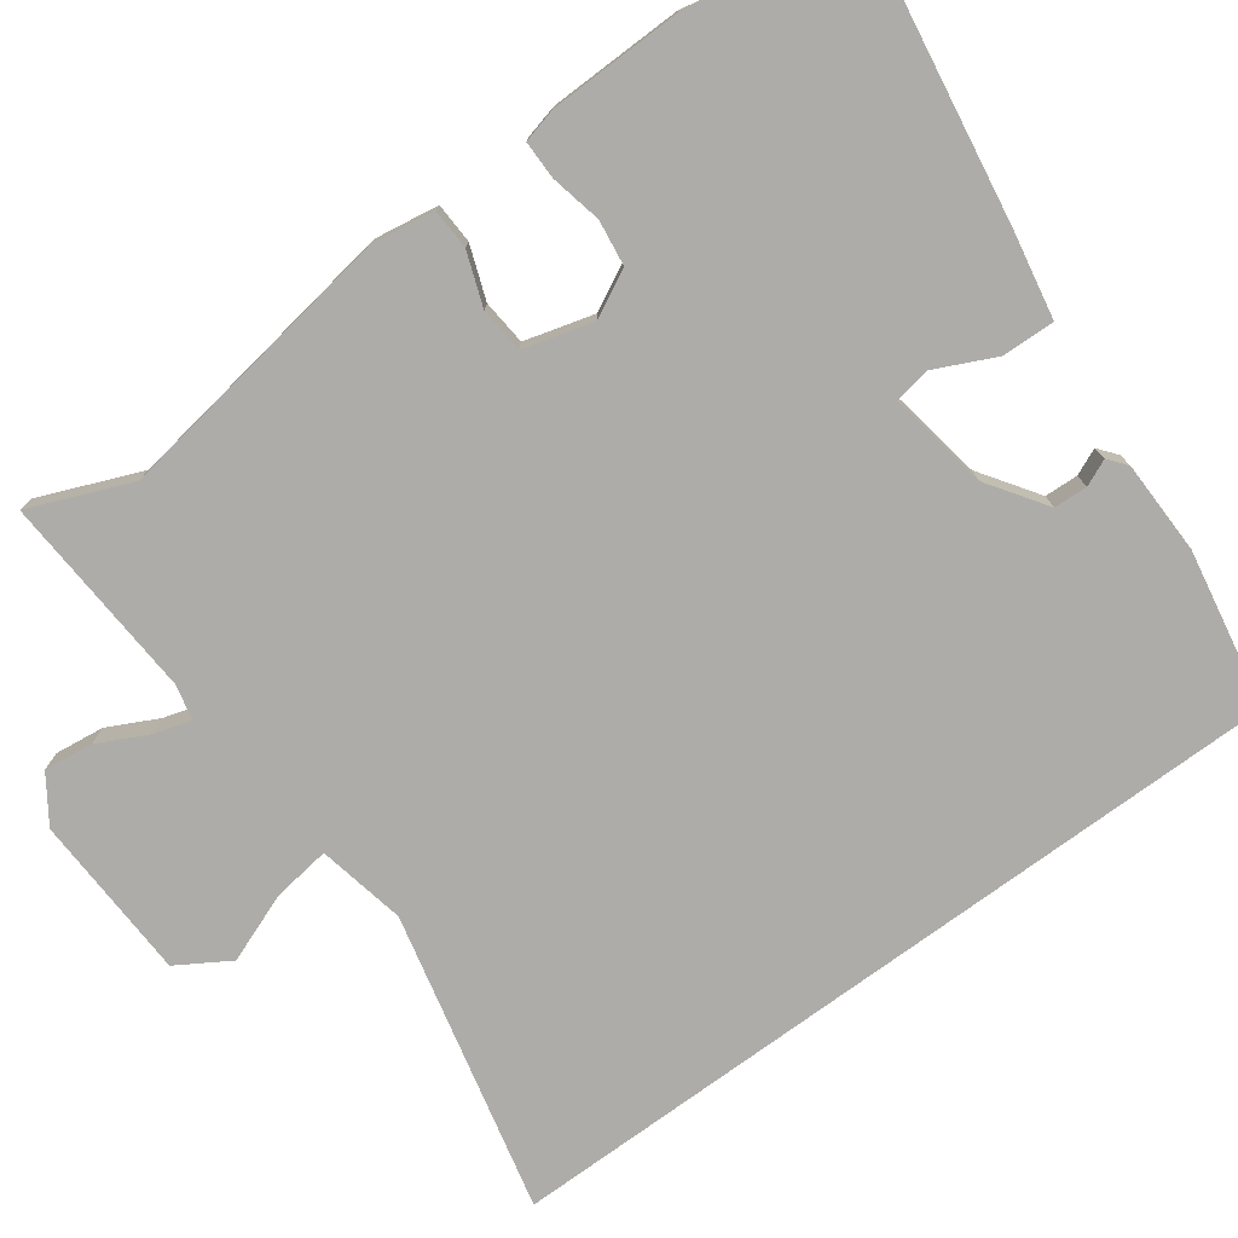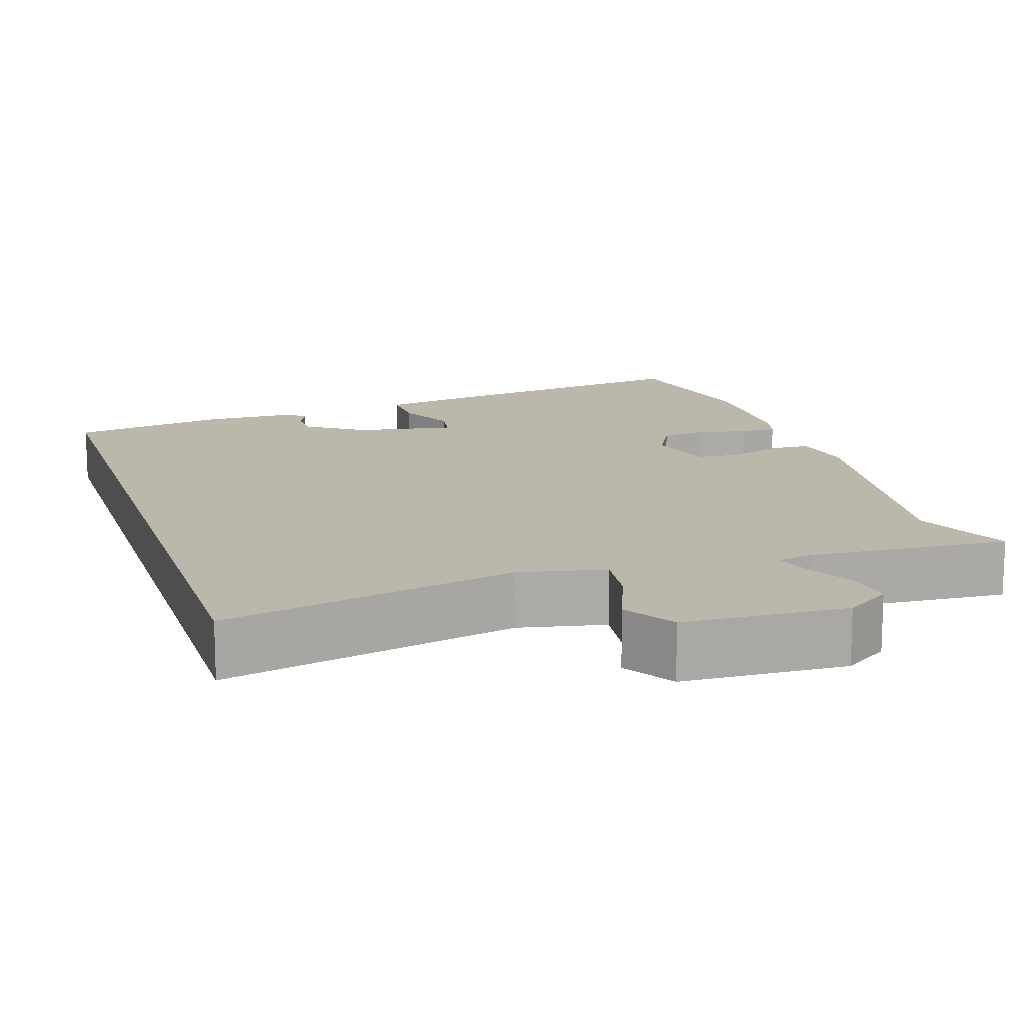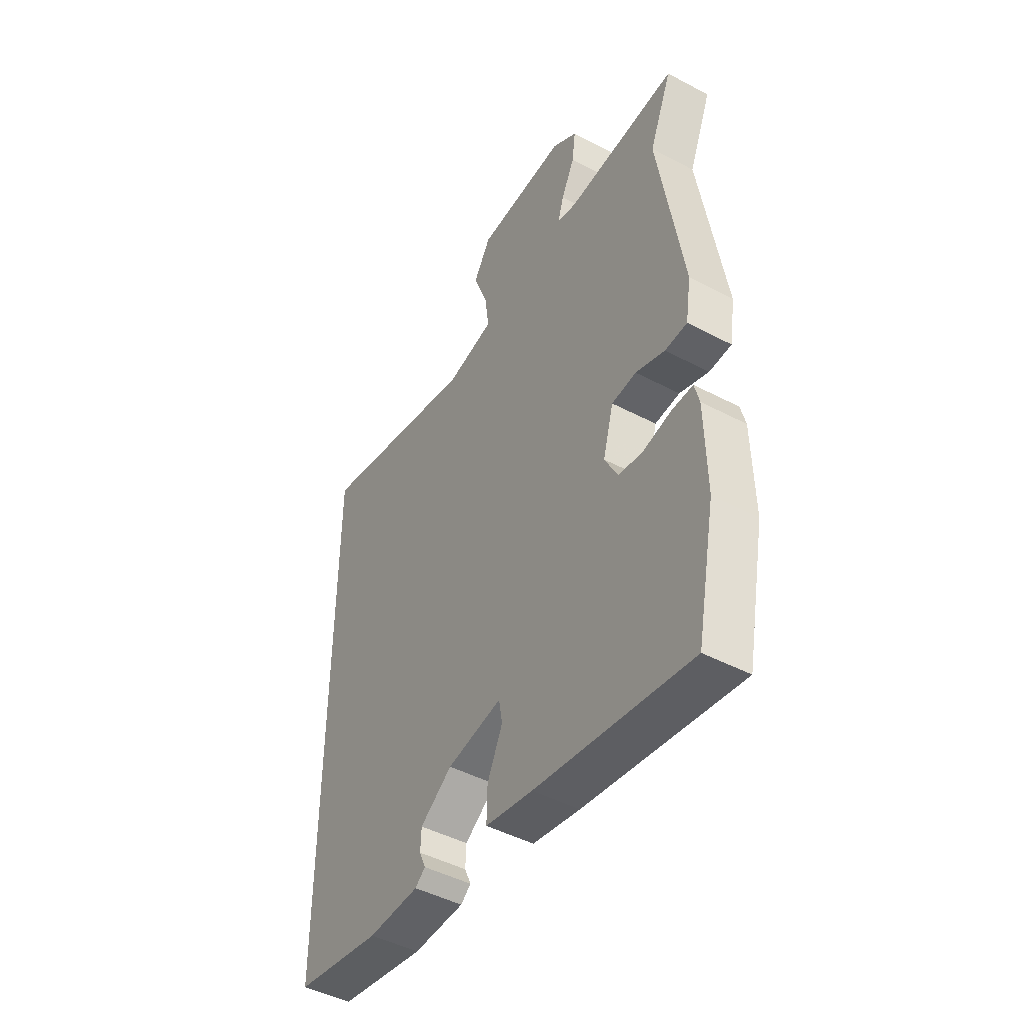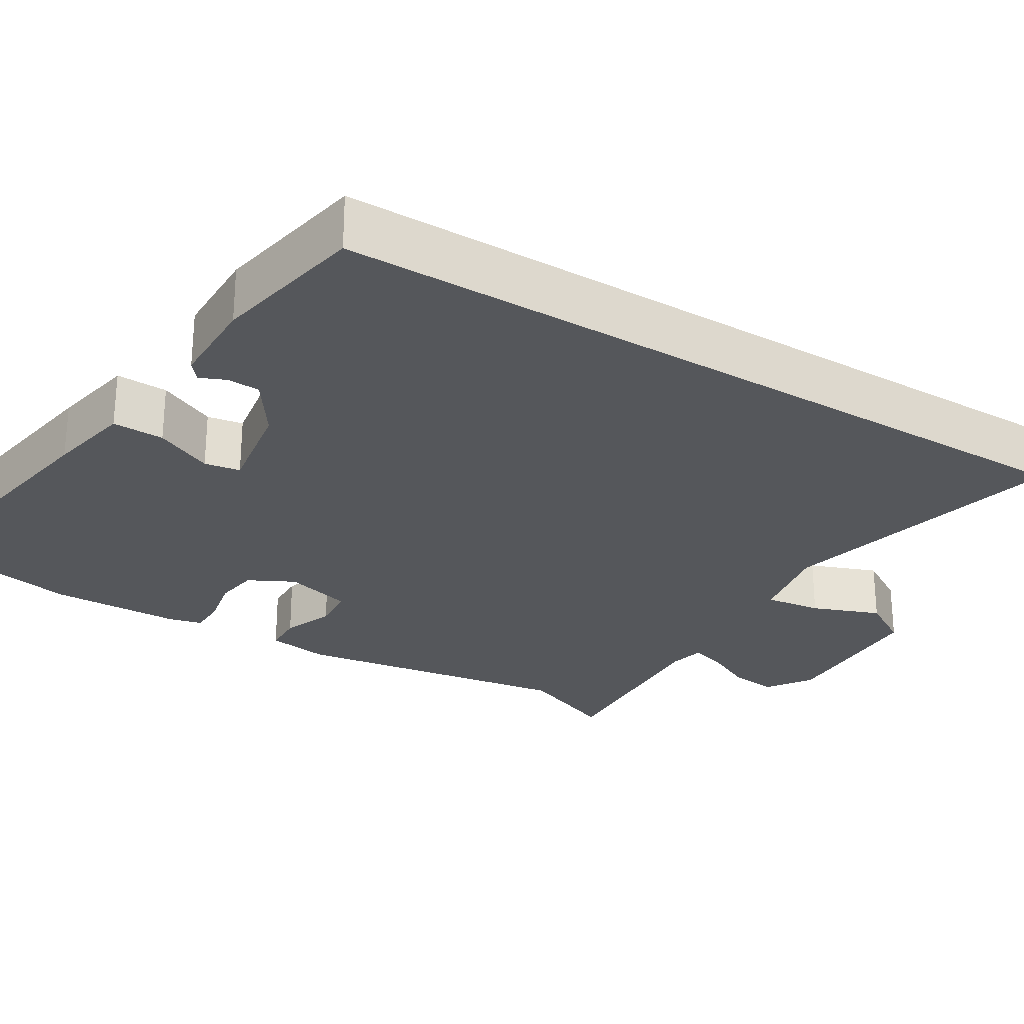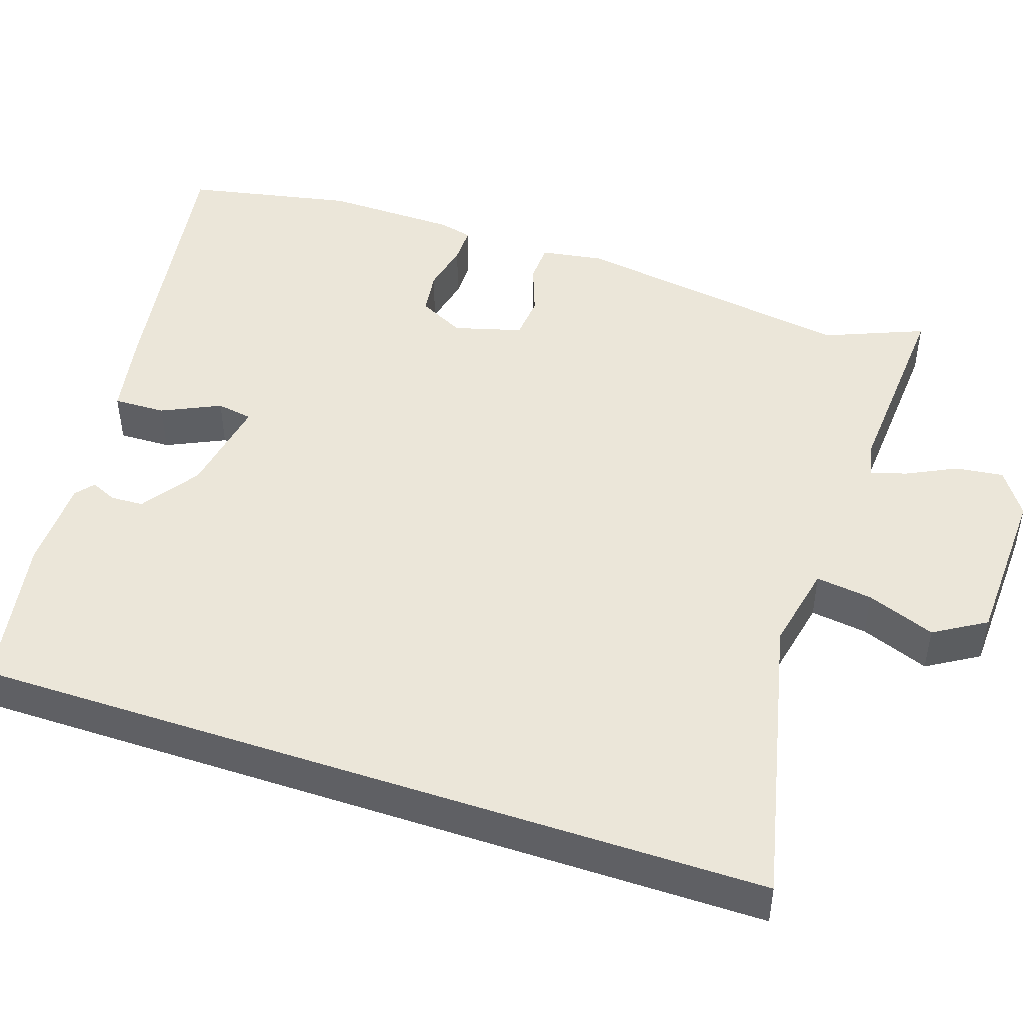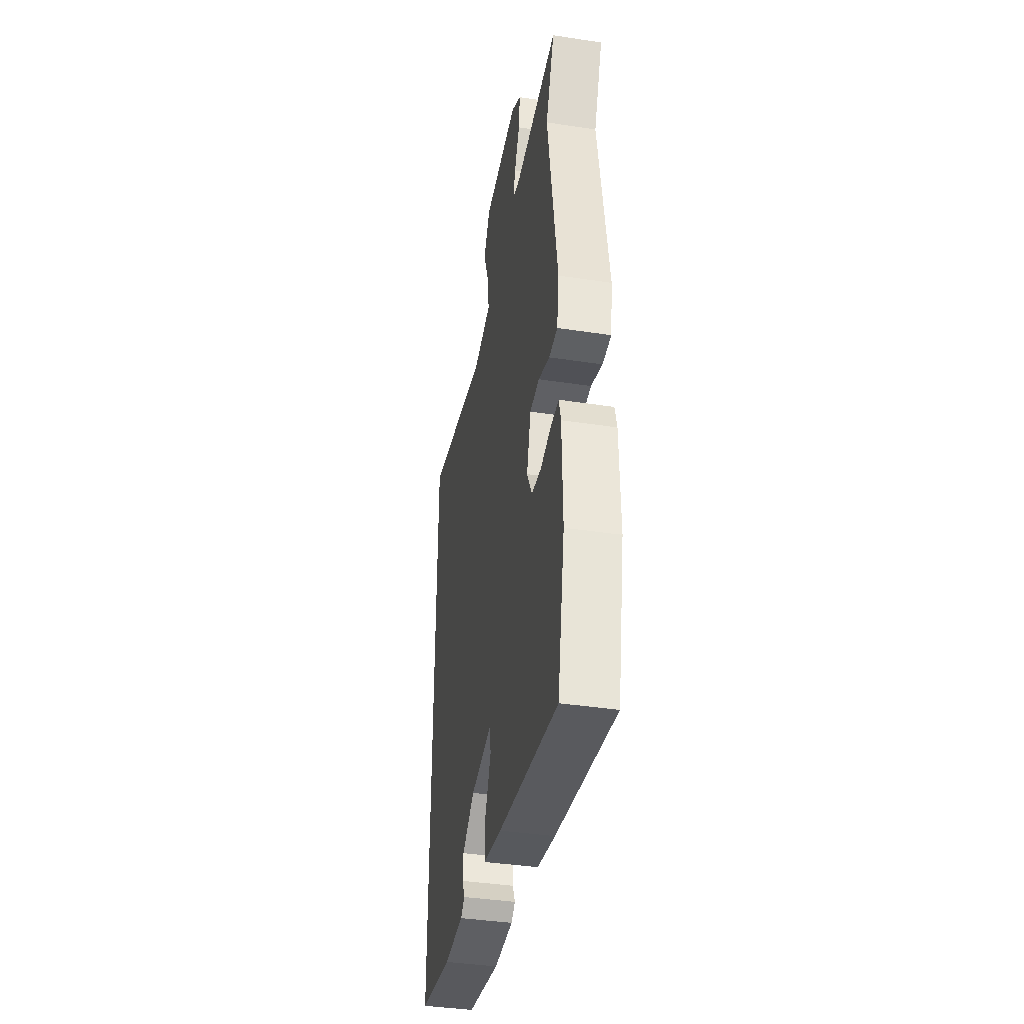
<metadata>
{"format":"obj","ext":"obj","renderer":"f3d","projection":"perspective","resolution":1024,"background":"white","views":[{"elev":-76.8,"azim":126.2,"up":"+Y"},{"elev":14.3,"azim":-17.8,"up":"+Y"},{"elev":-46.6,"azim":59.0,"up":"+Z"},{"elev":-26.8,"azim":-121.7,"up":"+Y"},{"elev":47.0,"azim":-71.4,"up":"+Y"},{"elev":-40.2,"azim":79.4,"up":"+Z"}]}
</metadata>
<code>
v 0.526 0.07 -0.372
v 0.482 0.07 -0.59
v 0.119 0.07 -0.532
v 0.008 0.07 -0.511
v 0.01 0.07 -0.443
v 0.046 0.07 -0.367
v 0.038 0.07 -0.32
v -0.091 0.07 -0.342
v -0.166 0.07 -0.393
v -0.168 0.07 -0.436
v -0.153 0.07 -0.47
v -0.177 0.07 -0.489
v -0.297 0.07 -0.491
v -0.5 0.07 -0.454
v -0.5 0.07 0.585
v -0.116 0.07 0.496
v -0.003 0.07 0.519
v -0.013 0.07 0.593
v -0.047 0.07 0.682
v -0.006 0.07 0.749
v 0.207 0.07 0.757
v 0.266 0.07 0.717
v 0.258 0.07 0.654
v 0.226 0.07 0.59
v 0.212 0.07 0.543
v 0.258 0.07 0.533
v 0.52 0.07 0.549
v 0.467 0.07 0.42
v 0.524 0.07 0.051
v 0.511 0.07 -0.031
v 0.459 0.07 -0.033
v 0.391 0.07 -0.008
v 0.333 0.07 -0.013
v 0.308 0.07 -0.102
v 0.339 0.07 -0.162
v 0.397 0.07 -0.17
v 0.463 0.07 -0.156
v 0.512 0.07 -0.156
v 0.523 0.07 -0.2
v 0.526 0 -0.372
v 0.482 0 -0.59
v 0.119 0 -0.532
v 0.008 0 -0.511
v 0.01 0 -0.443
v 0.046 0 -0.367
v 0.038 0 -0.32
v -0.091 0 -0.342
v -0.166 0 -0.393
v -0.168 0 -0.436
v -0.153 0 -0.47
v -0.177 0 -0.489
v -0.297 0 -0.491
v -0.5 0 -0.454
v -0.5 0 0.585
v -0.116 0 0.496
v -0.003 0 0.519
v -0.013 0 0.593
v -0.047 0 0.682
v -0.006 0 0.749
v 0.207 0 0.757
v 0.266 0 0.717
v 0.258 0 0.654
v 0.226 0 0.59
v 0.212 0 0.543
v 0.258 0 0.533
v 0.52 0 0.549
v 0.467 0 0.42
v 0.524 0 0.051
v 0.511 0 -0.031
v 0.459 0 -0.033
v 0.391 0 -0.008
v 0.333 0 -0.013
v 0.308 0 -0.102
v 0.339 0 -0.162
v 0.397 0 -0.17
v 0.463 0 -0.156
v 0.512 0 -0.156
v 0.523 0 -0.2
f 36 37 38 39
f 35 36 39 1
f 29 30 31 32
f 28 29 32 33
f 26 27 28
f 25 26 28 33
f 21 22 23 24
f 21 24 25
f 18 19 20 21
f 17 18 21 25
f 16 17 25 33
f 10 11 12 13
f 9 10 13 14
f 8 9 14 15
f 3 4 5 6
f 3 6 7
f 35 1 2 3
f 34 35 3 7
f 15 16 33 34
f 7 8 15 34
f 78 77 76 75
f 40 78 75 74
f 71 70 69 68
f 72 71 68 67
f 67 66 65
f 72 67 65 64
f 63 62 61 60
f 64 63 60
f 60 59 58 57
f 64 60 57 56
f 72 64 56 55
f 52 51 50 49
f 53 52 49 48
f 54 53 48 47
f 45 44 43 42
f 46 45 42
f 42 41 40 74
f 46 42 74 73
f 73 72 55 54
f 73 54 47 46
f 1 40 41 2
f 2 41 42 3
f 3 42 43 4
f 4 43 44 5
f 5 44 45 6
f 6 45 46 7
f 7 46 47 8
f 8 47 48 9
f 9 48 49 10
f 10 49 50 11
f 11 50 51 12
f 12 51 52 13
f 13 52 53 14
f 14 53 54 15
f 15 54 55 16
f 16 55 56 17
f 17 56 57 18
f 18 57 58 19
f 19 58 59 20
f 20 59 60 21
f 21 60 61 22
f 22 61 62 23
f 23 62 63 24
f 24 63 64 25
f 25 64 65 26
f 26 65 66 27
f 27 66 67 28
f 28 67 68 29
f 29 68 69 30
f 30 69 70 31
f 31 70 71 32
f 32 71 72 33
f 33 72 73 34
f 34 73 74 35
f 35 74 75 36
f 36 75 76 37
f 37 76 77 38
f 38 77 78 39
f 39 78 40 1

</code>
